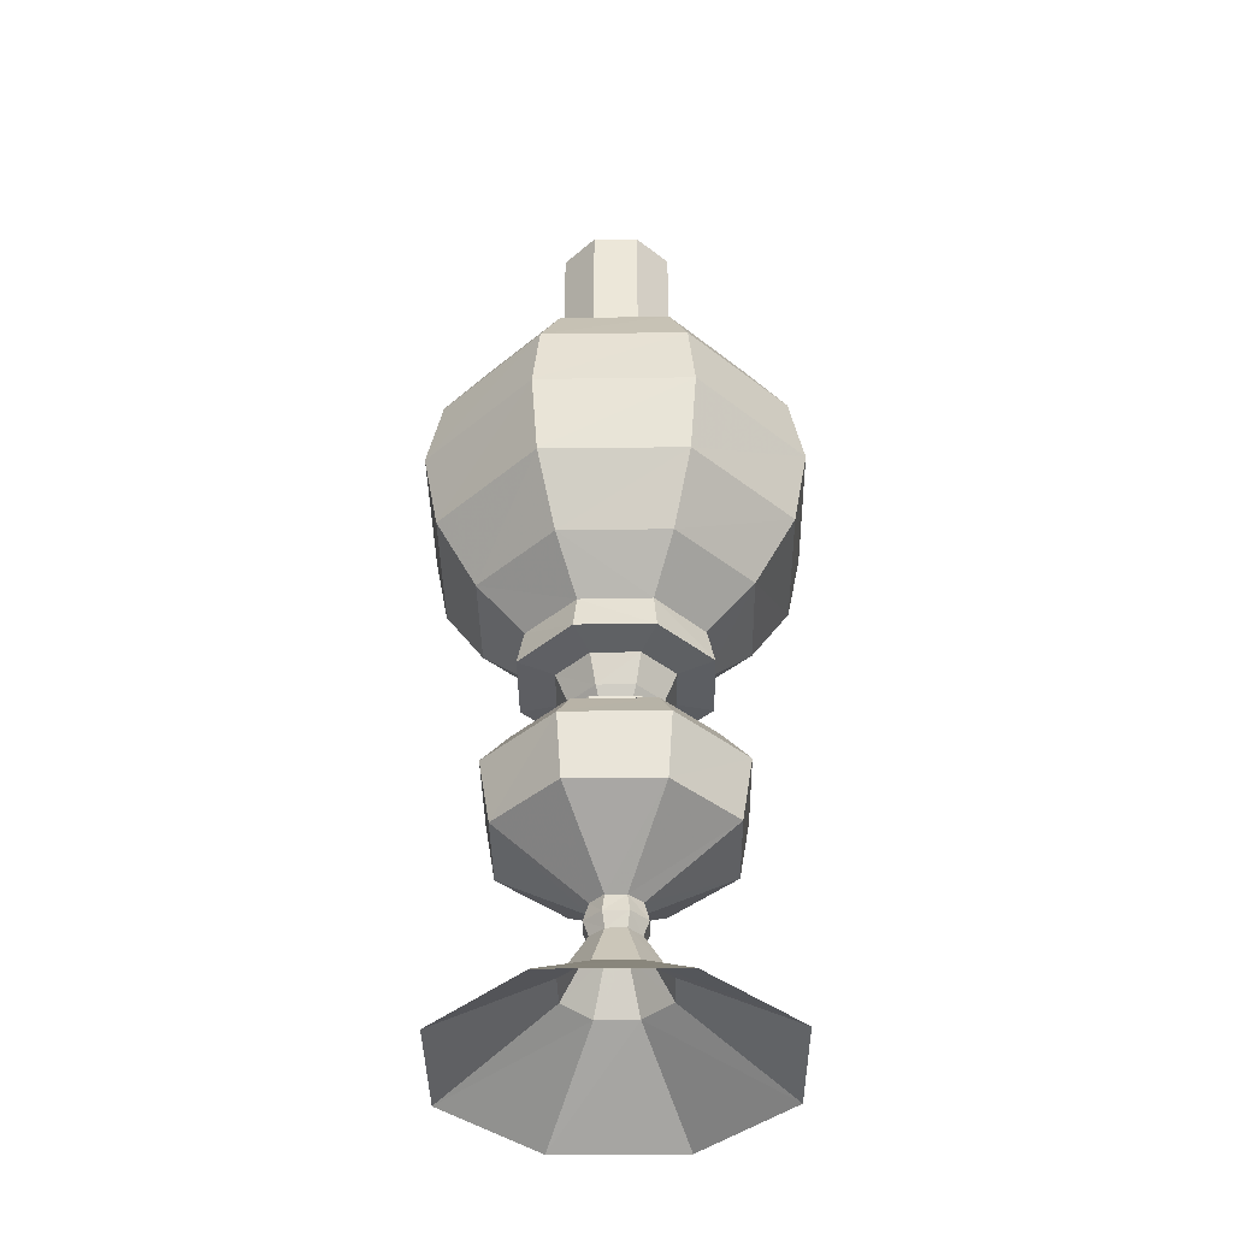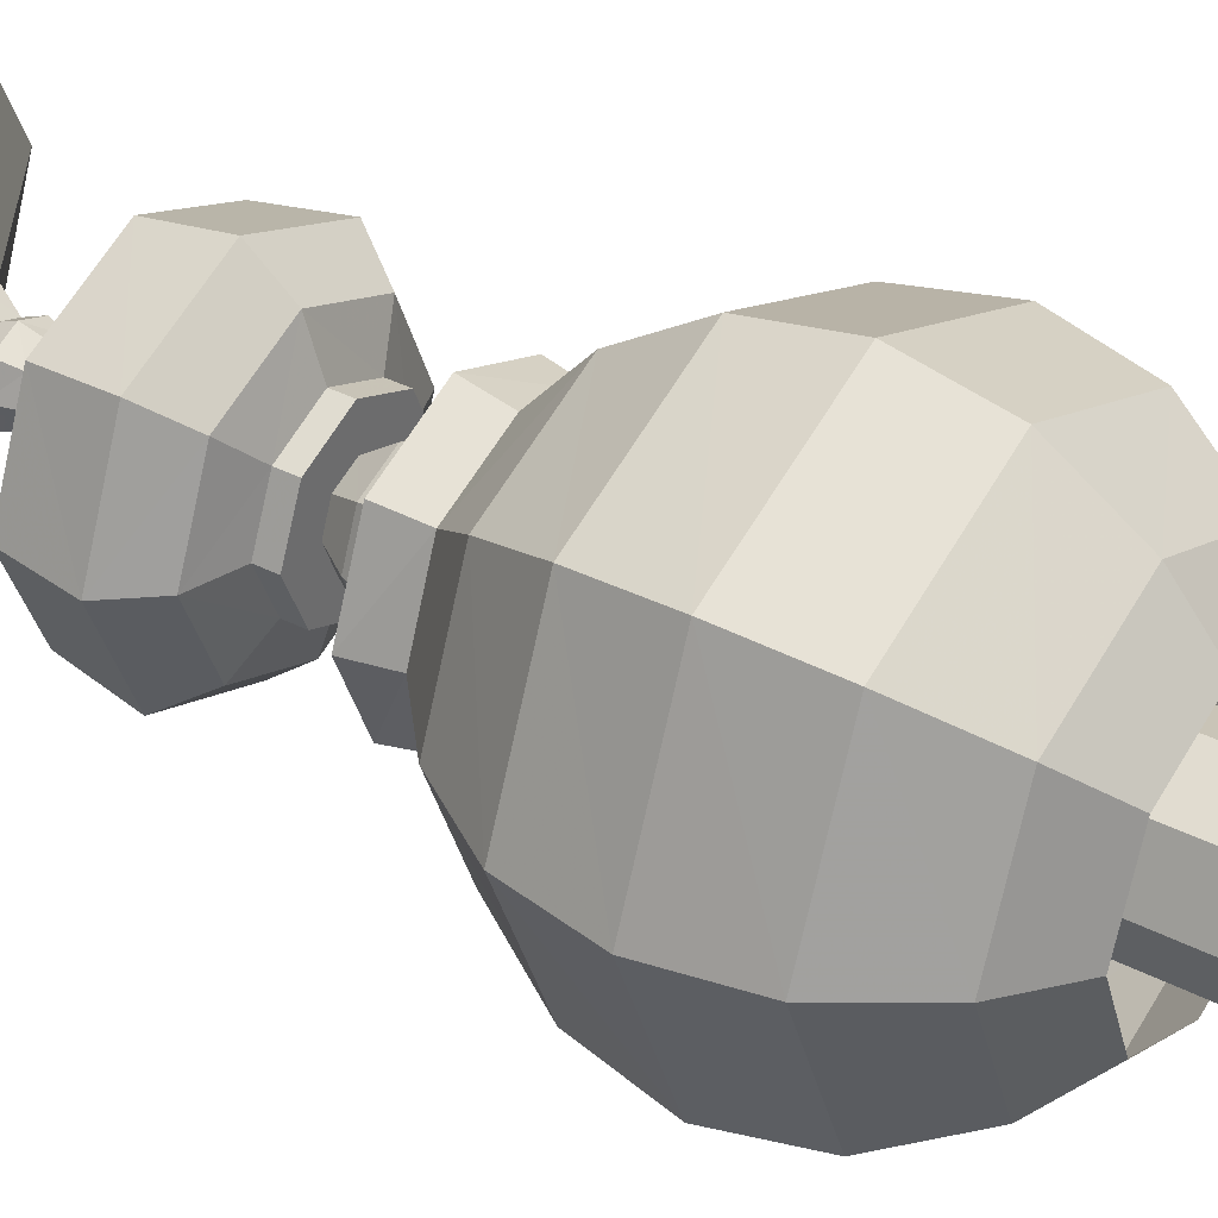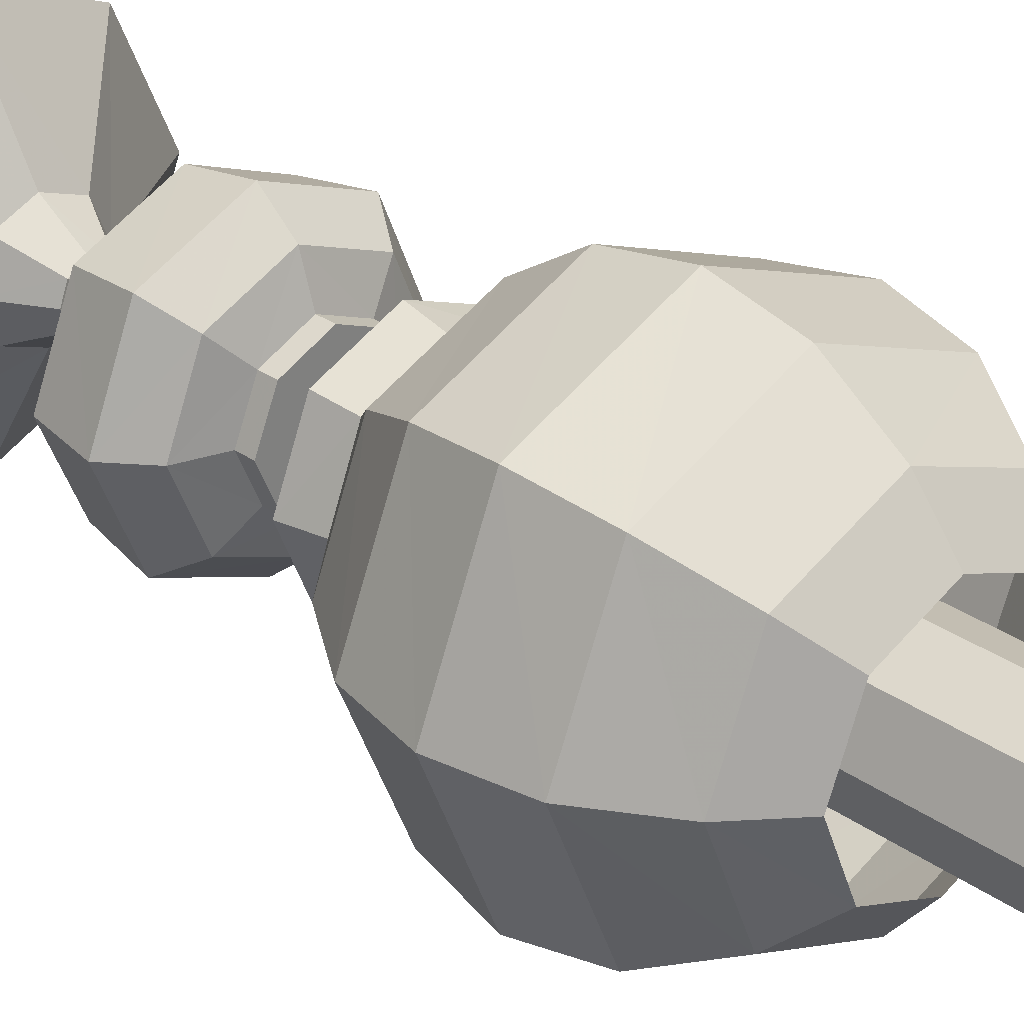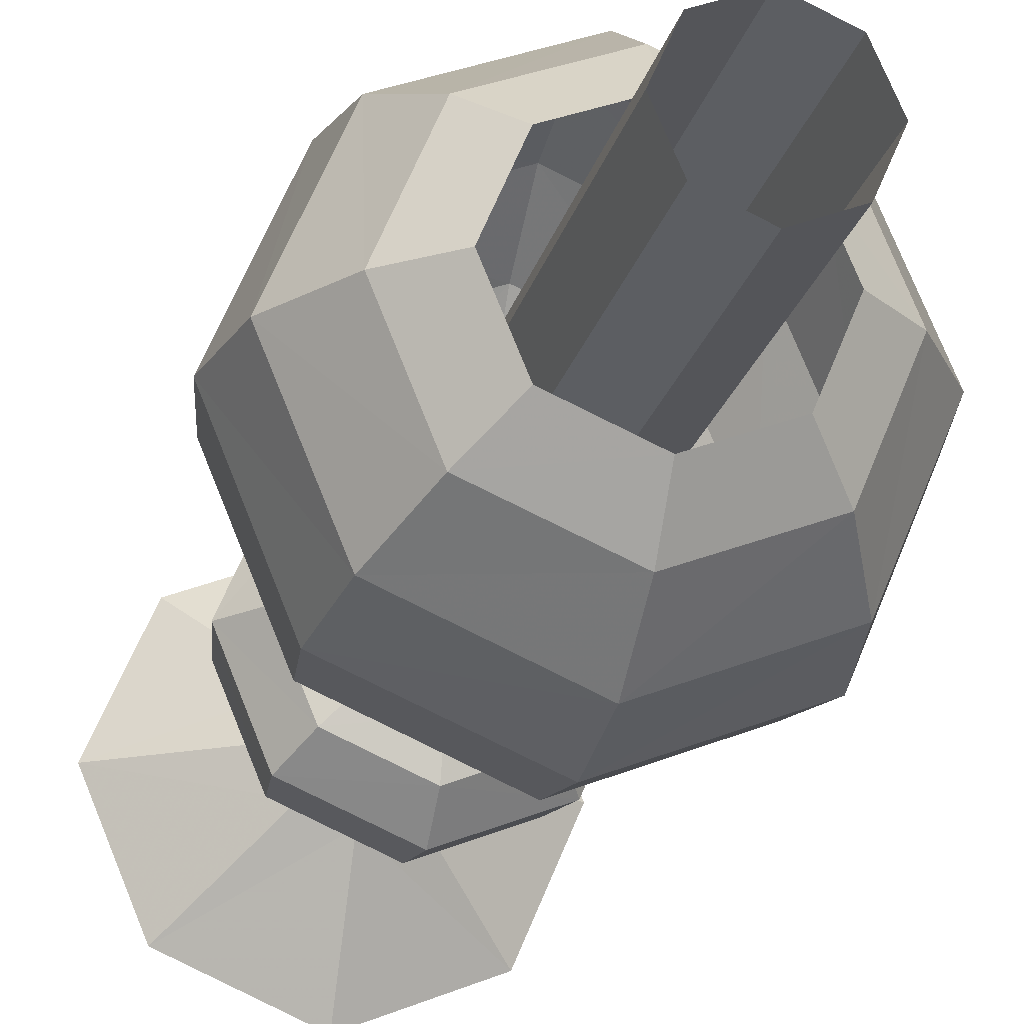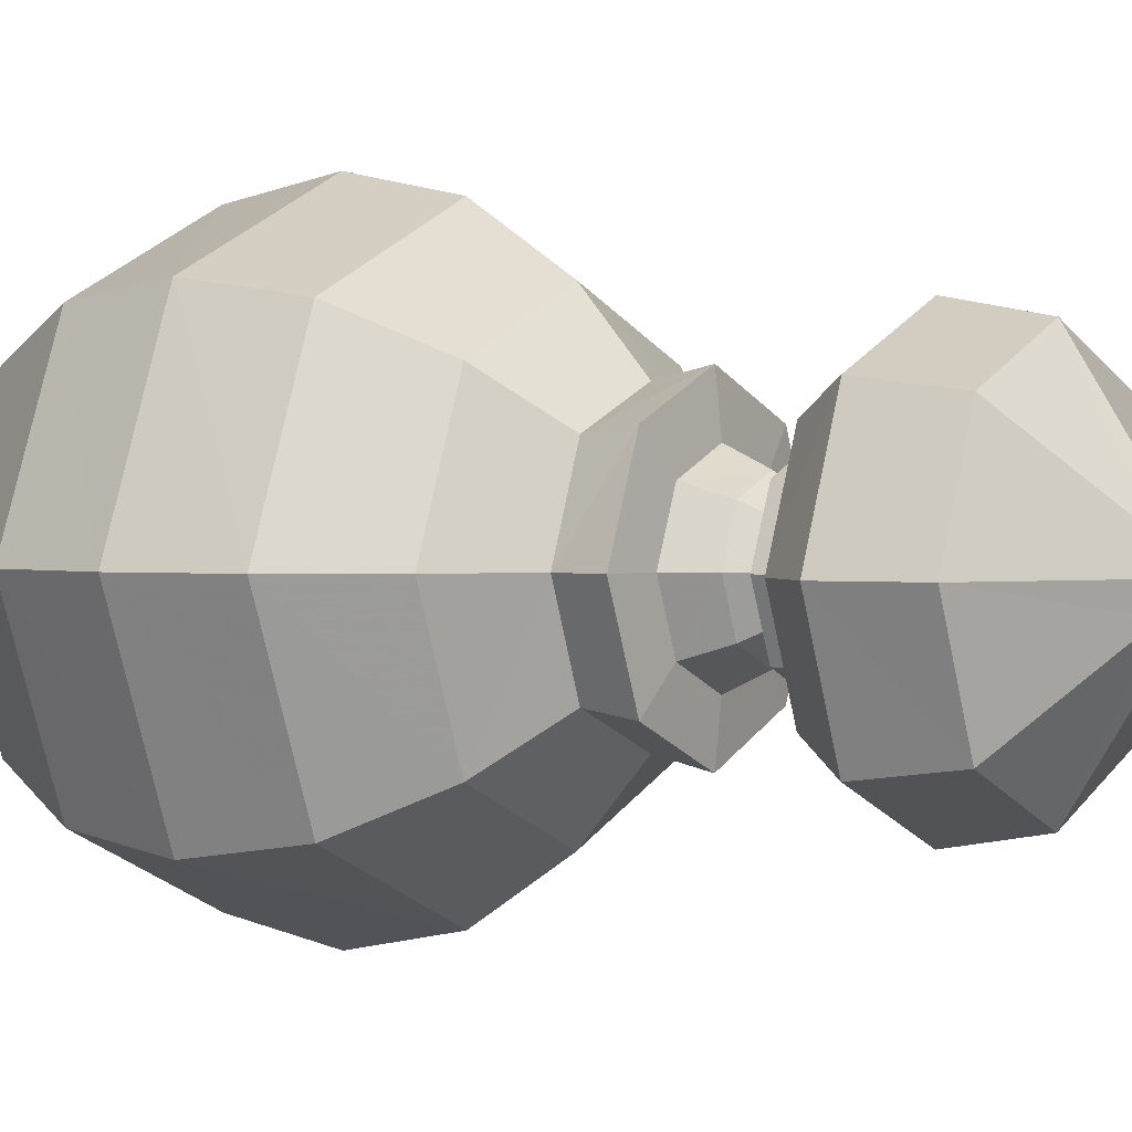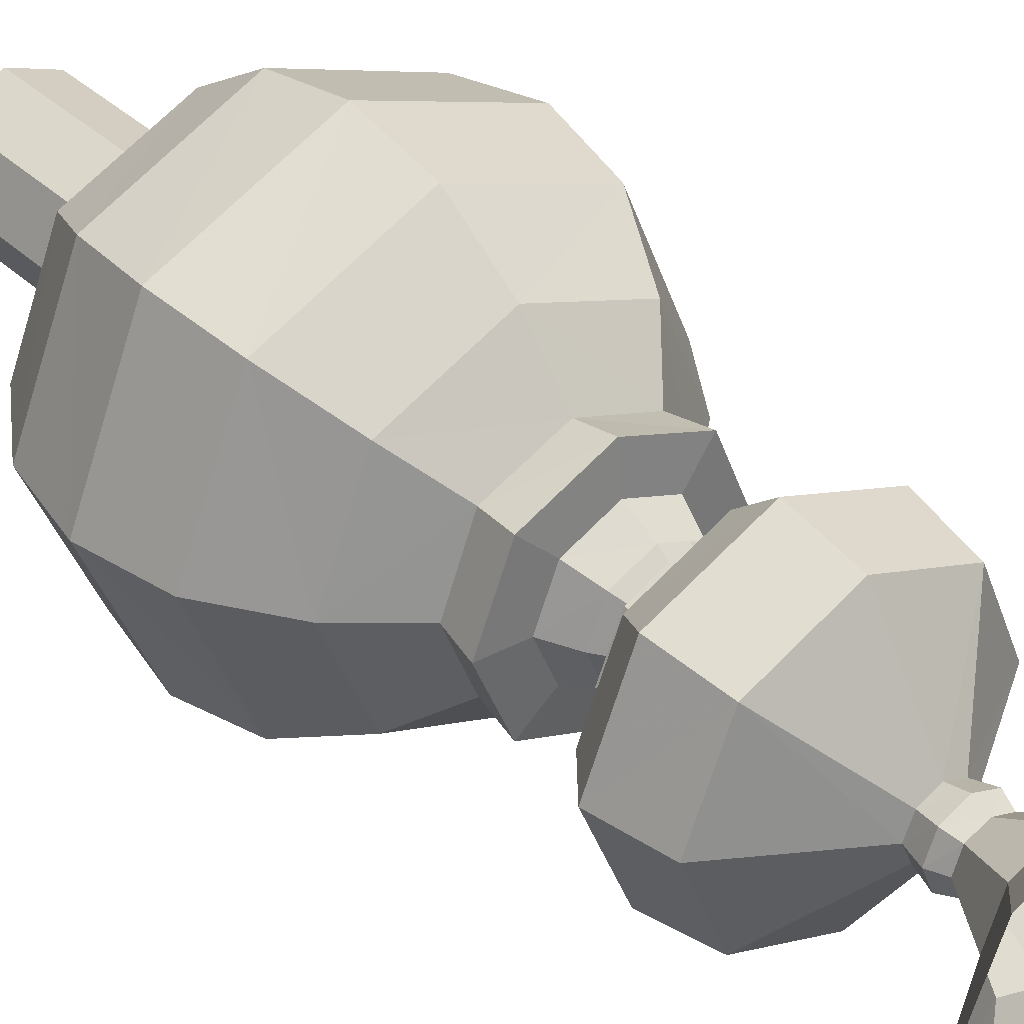
<metadata>
{"format":"obj","ext":"obj","renderer":"f3d","projection":"perspective","resolution":1024,"background":"white","views":[{"elev":-39.8,"azim":23.3,"up":"+Y"},{"elev":36.9,"azim":123.8,"up":"+Z"},{"elev":30.3,"azim":135.6,"up":"+Z"},{"elev":-22.4,"azim":166.0,"up":"+Z"},{"elev":1.7,"azim":-57.7,"up":"+Z"},{"elev":37.6,"azim":-40.2,"up":"+Z"}]}
</metadata>
<code>
v 0 -0.5 -0.169
v 0.119 -0.5 -0.119
v 0.169 -0.5 0
v 0.119 -0.5 0.119
v 0 -0.5 0.169
v -0.119 -0.5 0.119
v -0.169 -0.5 0
v -0.119 -0.5 -0.119
v -0.038 -0.428 -0.038
v 0 -0.428 -0.053
v -0.053 -0.428 0
v -0.038 -0.428 0.038
v 0 -0.428 0.053
v 0.038 -0.428 0.038
v 0.053 -0.428 0
v 0.038 -0.428 -0.038
v 0 -0.381 -0.025
v 0.018 -0.381 -0.018
v 0.025 -0.381 0
v 0.018 -0.381 0.018
v 0 -0.381 0.025
v -0.018 -0.381 0.018
v -0.025 -0.381 0
v -0.018 -0.381 -0.018
v -0.022 -0.367 -0.022
v 0 -0.367 -0.031
v -0.031 -0.367 0
v -0.022 -0.367 0.022
v 0 -0.367 0.031
v 0.022 -0.367 0.022
v 0.031 -0.367 0
v 0.022 -0.367 -0.022
v 0 -0.348 -0.026
v 0.018 -0.348 -0.018
v 0.026 -0.348 0
v 0.018 -0.348 0.018
v 0 -0.348 0.026
v -0.018 -0.348 0.018
v -0.026 -0.348 0
v -0.018 -0.348 -0.018
v -0.084 -0.288 -0.084
v 0 -0.288 -0.119
v -0.119 -0.288 0
v -0.084 -0.288 0.084
v 0 -0.288 0.119
v 0.084 -0.288 0.084
v 0.119 -0.288 0
v 0.084 -0.288 -0.084
v 0.092 -0.225 -0.092
v 0 -0.225 -0.13
v 0 -0.191 -0.102
v 0.072 -0.191 -0.072
v 0.13 -0.225 0
v 0.102 -0.191 0
v 0.072 -0.191 0.072
v 0.092 -0.225 0.092
v 0 -0.225 0.13
v 0 -0.191 0.102
v -0.072 -0.191 0.072
v -0.092 -0.225 0.092
v -0.102 -0.191 0
v -0.13 -0.225 0
v -0.072 -0.191 -0.072
v -0.092 -0.225 -0.092
v -0.044 -0.178 -0.044
v 0 -0.178 -0.063
v -0.063 -0.178 0
v -0.044 -0.178 0.044
v 0 -0.178 0.063
v 0.044 -0.178 0.044
v 0.063 -0.178 0
v 0.044 -0.178 -0.044
v 0 -0.161 -0.063
v 0.044 -0.161 -0.044
v 0.063 -0.161 0
v 0.044 -0.161 0.044
v 0 -0.161 0.063
v -0.044 -0.161 0.044
v -0.063 -0.161 0
v -0.044 -0.161 -0.044
v -0.022 -0.161 -0.022
v 0 -0.161 -0.031
v -0.031 -0.161 0
v -0.022 -0.161 0.022
v 0 -0.161 0.031
v 0.022 -0.161 0.022
v 0.031 -0.161 0
v 0.022 -0.161 -0.022
v 0 -0.137 -0.048
v 0.034 -0.137 -0.034
v 0.048 -0.137 0
v 0.034 -0.137 0.034
v 0 -0.137 0.048
v -0.034 -0.137 0.034
v -0.048 -0.137 0
v -0.034 -0.137 -0.034
v -0.043 -0.109 -0.043
v 0 -0.109 -0.061
v -0.061 -0.109 0
v -0.043 -0.109 0.043
v 0 -0.109 0.061
v 0.043 -0.109 0.043
v 0.061 -0.109 0
v 0.043 -0.109 -0.043
v 0 -0.105 -0.099
v 0.07 -0.105 -0.07
v 0.099 -0.105 0
v 0.07 -0.105 0.07
v 0 -0.105 0.099
v -0.07 -0.105 0.07
v -0.099 -0.105 0
v -0.07 -0.105 -0.07
v 0 0.46 -0.06
v 0 -0.044 -0.06
v -0.042 -0.044 -0.042
v -0.042 0.46 -0.042
v -0.06 -0.044 0
v -0.06 0.46 0
v -0.042 -0.044 0.042
v -0.042 0.46 0.042
v 0 -0.044 0.06
v 0 0.46 0.06
v 0.042 -0.044 0.042
v 0.042 0.46 0.042
v 0.06 -0.044 0
v 0.06 0.46 0
v 0.042 -0.044 -0.042
v 0.042 0.46 -0.042
v 0 -0.069 -0.091
v 0.065 -0.069 -0.065
v 0.091 -0.069 0
v 0.065 -0.069 0.065
v 0 -0.069 0.091
v -0.065 -0.069 0.065
v -0.091 -0.069 0
v -0.065 -0.069 -0.065
v 0.141 -0.026 0
v 0.1 -0.026 -0.1
v 0.13 0.039 -0.13
v 0.184 0.039 0
v 0.141 0.115 -0.141
v 0.199 0.115 0
v 0.13 0.191 -0.13
v 0.184 0.191 0
v 0.1 0.256 -0.1
v 0.141 0.256 0
v 0.068 0.293 -0.068
v 0.096 0.293 0
v 0 0.256 -0.141
v 0 0.293 -0.096
v 0 0.191 -0.184
v 0 0.115 -0.199
v 0 0.039 -0.184
v 0 -0.026 -0.141
v -0.1 -0.026 -0.1
v -0.13 0.039 -0.13
v -0.141 0.115 -0.141
v -0.13 0.191 -0.13
v -0.1 0.256 -0.1
v -0.068 0.293 -0.068
v -0.141 0.256 0
v -0.096 0.293 0
v -0.184 0.191 0
v -0.199 0.115 0
v -0.184 0.039 0
v -0.141 -0.026 0
v -0.1 -0.026 0.1
v -0.13 0.039 0.13
v -0.141 0.115 0.141
v -0.13 0.191 0.13
v -0.1 0.256 0.1
v -0.068 0.293 0.068
v 0 0.256 0.141
v 0 0.293 0.096
v 0 0.191 0.184
v 0 0.115 0.199
v 0 0.039 0.184
v 0 -0.026 0.141
v 0.1 -0.026 0.1
v 0.13 0.039 0.13
v 0.141 0.115 0.141
v 0.13 0.191 0.13
v 0.1 0.256 0.1
v 0.068 0.293 0.068
f 119 121 123 125 127 114 115 117
f 8 1 10 9
f 7 8 9 11
f 6 7 11 12
f 5 6 12 13
f 5 13 14 4
f 3 4 14 15
f 3 15 16 2
f 2 16 10 1
f 16 18 17 10
f 15 19 18 16
f 15 14 20 19
f 13 21 20 14
f 13 12 22 21
f 12 11 23 22
f 11 9 24 23
f 9 10 17 24
f 24 17 26 25
f 23 24 25 27
f 22 23 27 28
f 21 22 28 29
f 21 29 30 20
f 19 20 30 31
f 19 31 32 18
f 18 32 26 17
f 32 34 33 26
f 31 35 34 32
f 31 30 36 35
f 29 37 36 30
f 29 28 38 37
f 28 27 39 38
f 27 25 40 39
f 25 26 33 40
f 62 43 41 64
f 49 50 42 48
f 53 47 46 56
f 44 60 57 45
f 49 52 51 50
f 53 54 52 49
f 53 56 55 54
f 57 58 55 56
f 57 60 59 58
f 60 62 61 59
f 62 64 63 61
f 64 50 51 63
f 63 51 66 65
f 61 63 65 67
f 59 61 67 68
f 58 59 68 69
f 58 69 70 55
f 54 55 70 71
f 54 71 72 52
f 52 72 66 51
f 72 74 73 66
f 71 75 74 72
f 71 70 76 75
f 69 77 76 70
f 69 68 78 77
f 68 67 79 78
f 67 65 80 79
f 65 66 73 80
f 80 73 82 81
f 79 80 81 83
f 78 79 83 84
f 77 78 84 85
f 77 85 86 76
f 75 76 86 87
f 75 87 88 74
f 74 88 82 73
f 88 90 89 82
f 87 91 90 88
f 87 86 92 91
f 85 93 92 86
f 85 84 94 93
f 84 83 95 94
f 83 81 96 95
f 81 82 89 96
f 96 89 98 97
f 95 96 97 99
f 94 95 99 100
f 93 94 100 101
f 93 101 102 92
f 91 92 102 103
f 91 103 104 90
f 90 104 98 89
f 104 106 105 98
f 103 107 106 104
f 103 102 108 107
f 101 109 108 102
f 101 100 110 109
f 100 99 111 110
f 99 97 112 111
f 97 98 105 112
f 110 111 135 134
f 130 129 105 106
f 106 107 131 130
f 134 133 109 110
f 113 114 115 116
f 115 117 118 116
f 117 119 120 118
f 119 121 122 120
f 121 123 124 122
f 123 125 126 124
f 125 127 128 126
f 127 114 113 128
f 108 109 133 132
f 132 131 107 108
f 112 105 129 136
f 136 135 111 112
f 137 138 139 140
f 140 139 141 142
f 142 141 143 144
f 144 143 145 146
f 146 145 147 148
f 145 149 150 147
f 143 151 149 145
f 141 152 151 143
f 139 153 152 141
f 138 154 153 139
f 154 155 156 153
f 153 156 157 152
f 152 157 158 151
f 151 158 159 149
f 149 159 160 150
f 159 161 162 160
f 158 163 161 159
f 157 164 163 158
f 156 165 164 157
f 155 166 165 156
f 166 167 168 165
f 165 168 169 164
f 164 169 170 163
f 163 170 171 161
f 161 171 172 162
f 171 173 174 172
f 170 175 173 171
f 169 176 175 170
f 168 177 176 169
f 167 178 177 168
f 178 179 180 177
f 177 180 181 176
f 176 181 182 175
f 175 182 183 173
f 173 183 184 174
f 183 146 148 184
f 182 144 146 183
f 181 142 144 182
f 180 140 142 181
f 179 137 140 180
f 132 179 178 133
f 131 137 179 132
f 130 138 137 131
f 129 154 138 130
f 129 136 155 154
f 135 166 155 136
f 134 167 166 135
f 133 178 167 134
f 36 46 47 35
f 34 48 42 33
f 40 41 43 39
f 38 44 45 37
f 37 45 46 36
f 39 43 44 38
f 40 33 42 41
f 35 47 48 34
f 44 43 62 60
f 41 42 50 64
f 48 47 53 49
f 45 57 56 46
f 133 121 119 134
f 121 133 132 123
f 131 125 123 132
f 125 131 130 127
f 129 114 127 130
f 114 129 136 115
f 135 117 115 136
f 117 135 134 119

</code>
